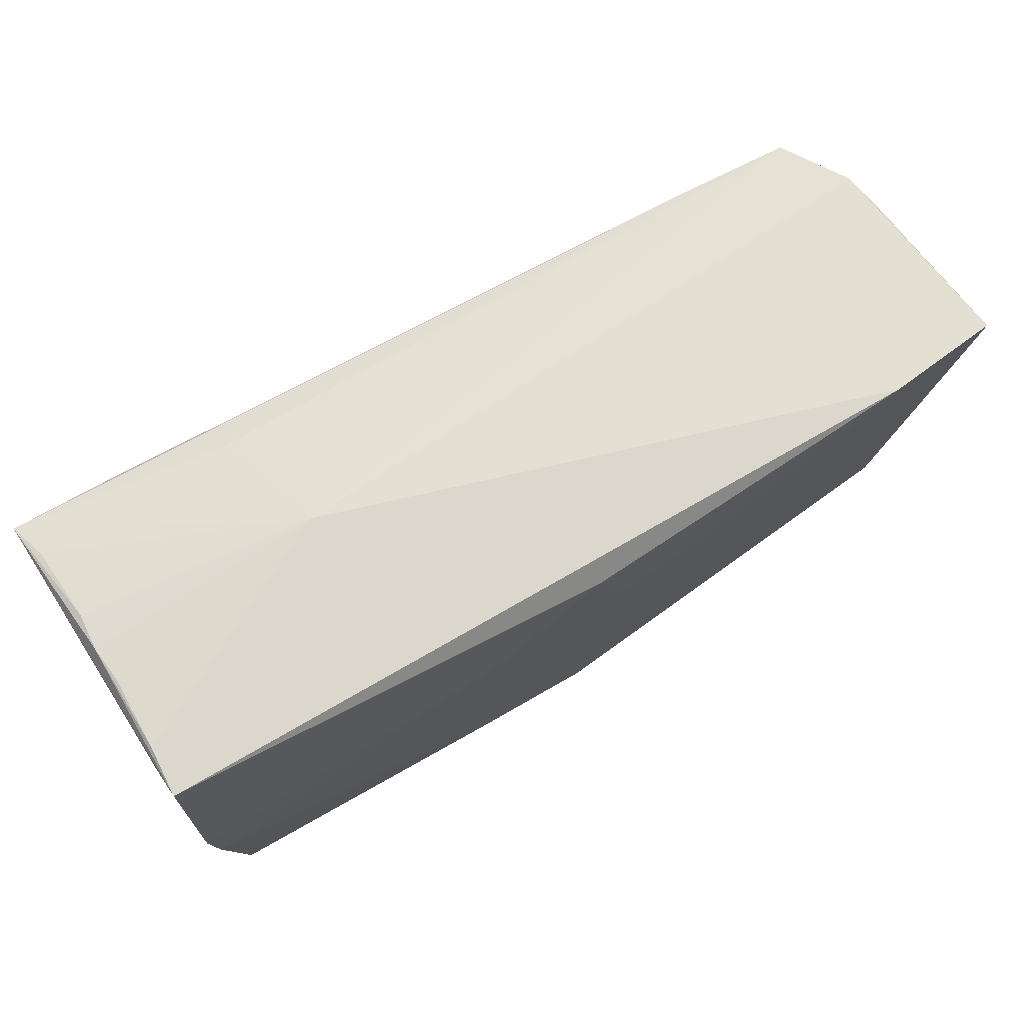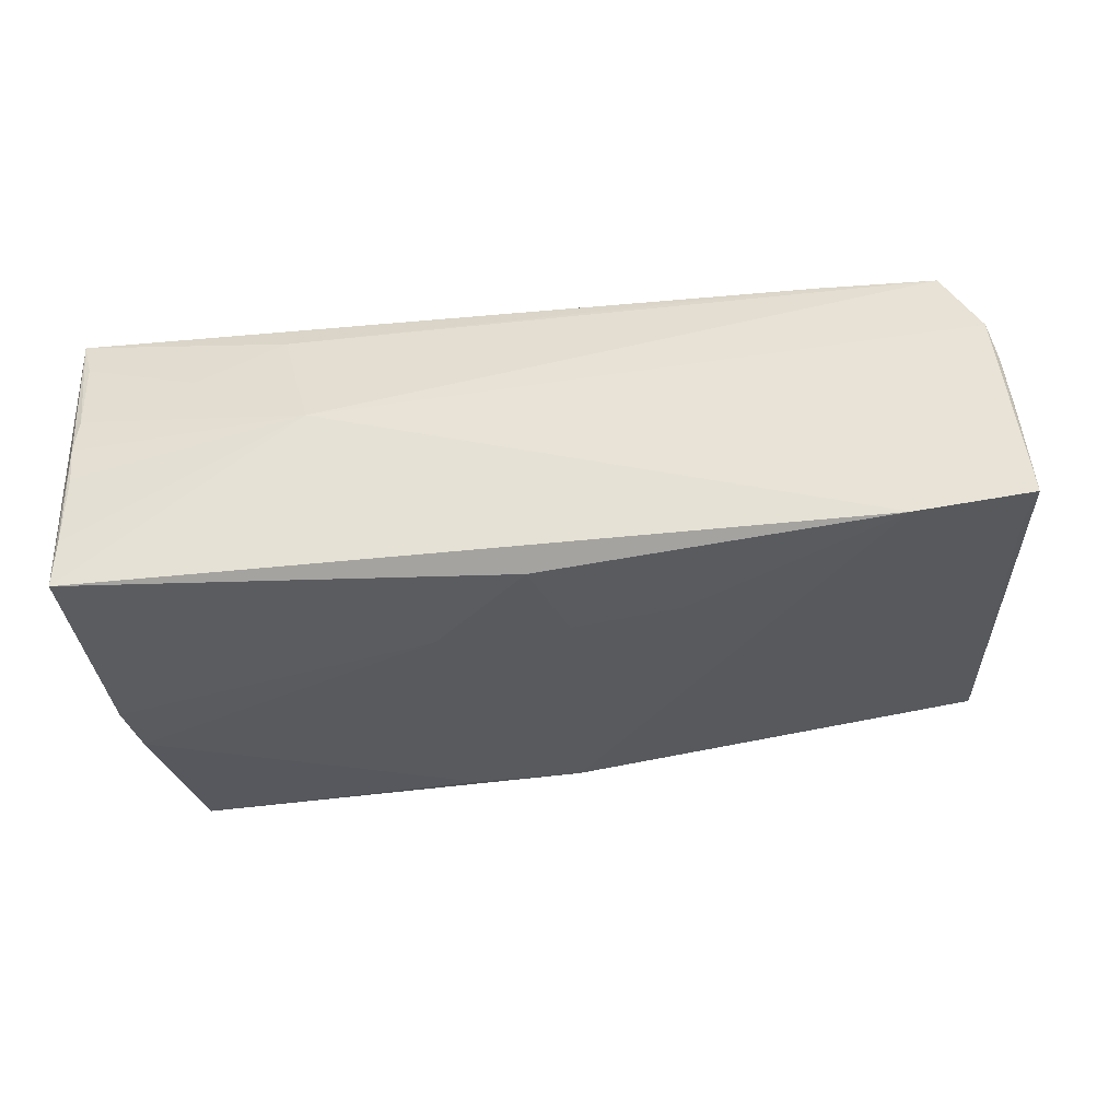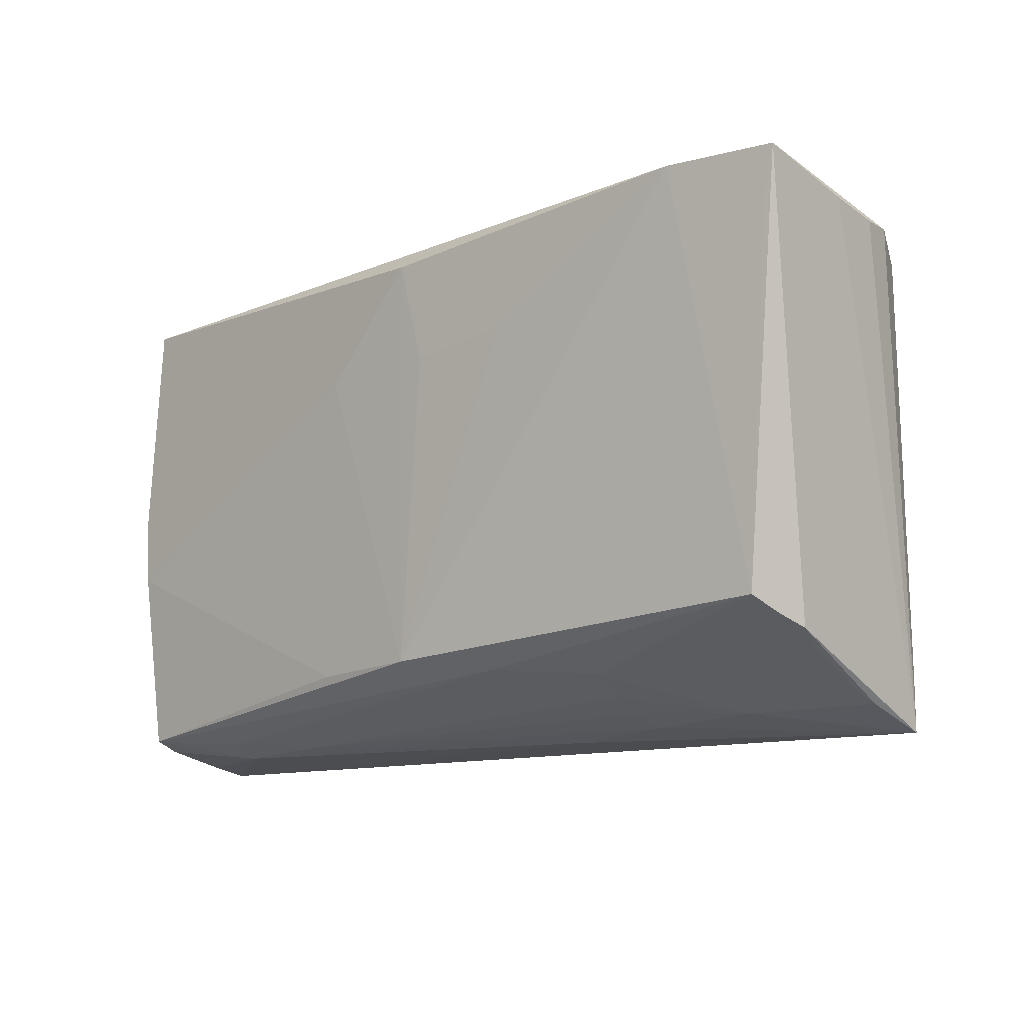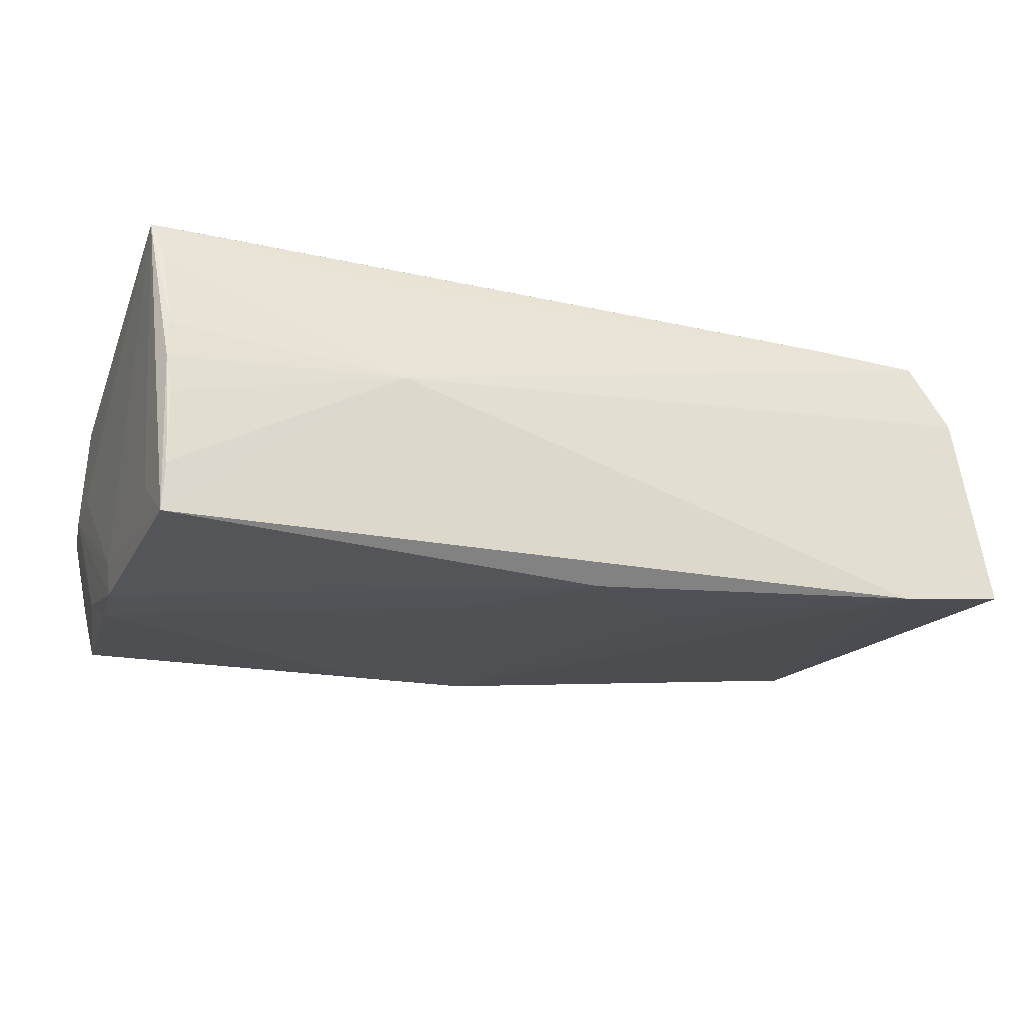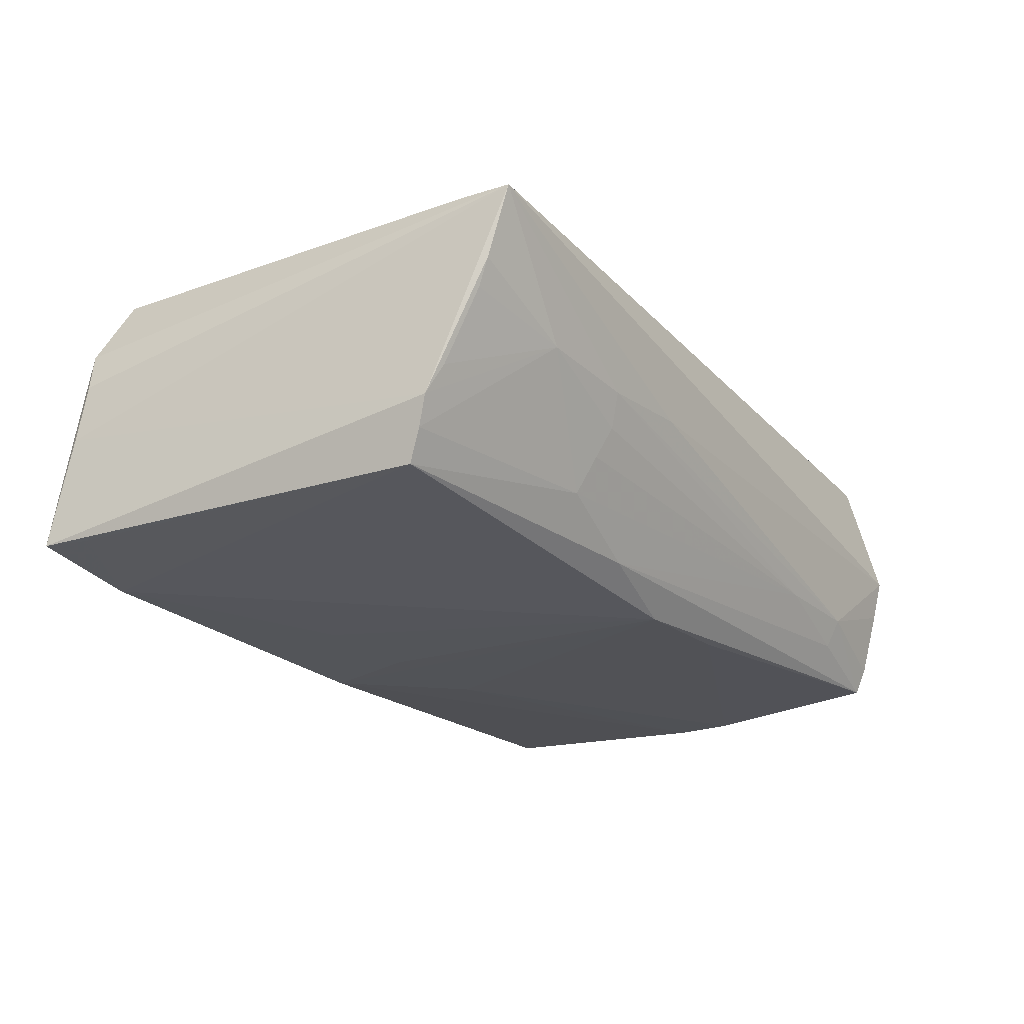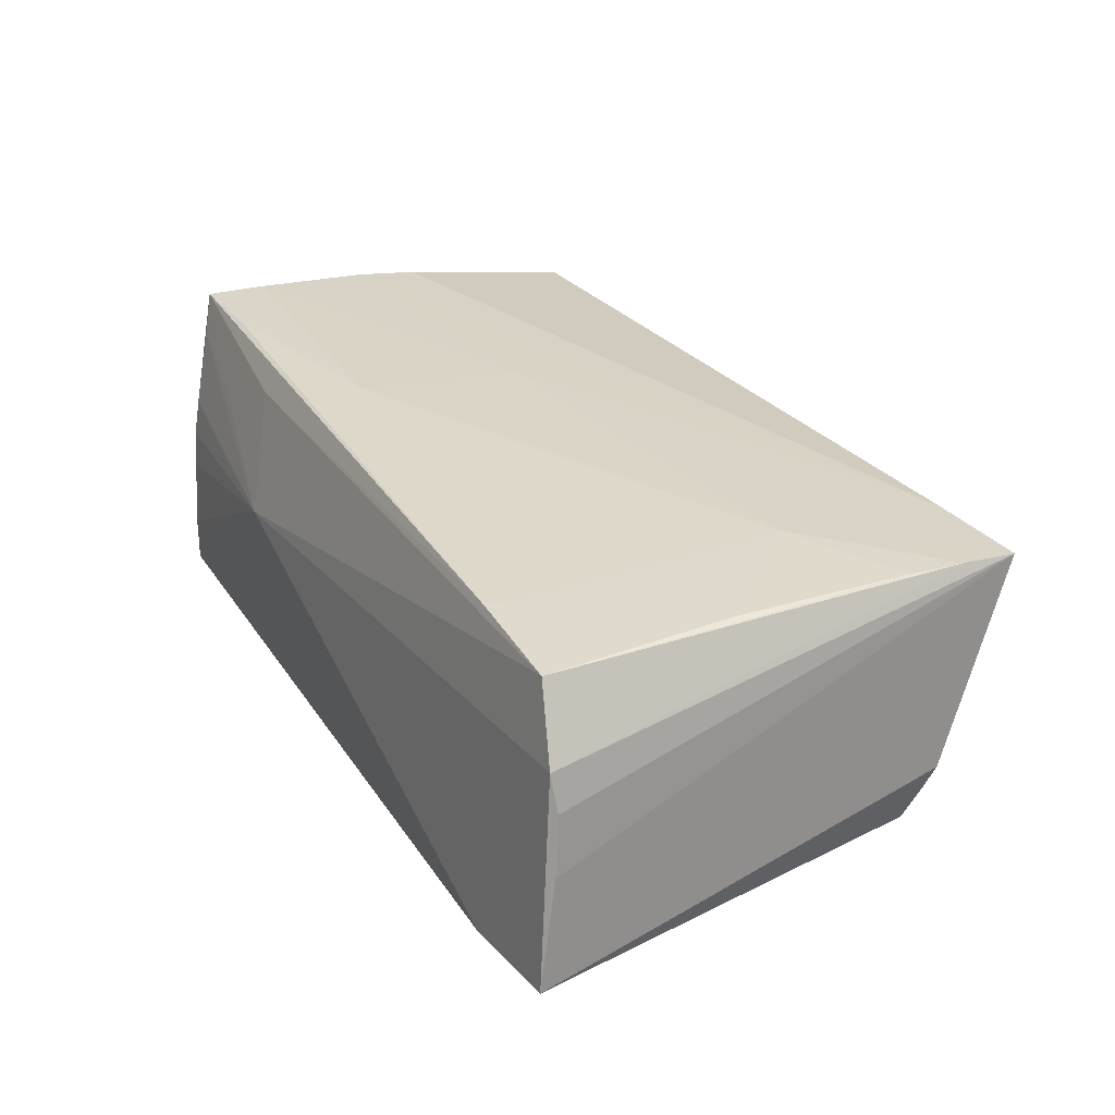
<metadata>
{"format":"obj","ext":"obj","renderer":"f3d","projection":"perspective","resolution":1024,"background":"white","views":[{"elev":72.7,"azim":150.6,"up":"+Y"},{"elev":-32.9,"azim":-172.0,"up":"+Z"},{"elev":-12.4,"azim":-135.2,"up":"+Y"},{"elev":-21.6,"azim":159.5,"up":"+Z"},{"elev":-20.4,"azim":-57.2,"up":"+Z"},{"elev":29.7,"azim":-116.9,"up":"+Z"}]}
</metadata>
<code>
v 0.02606 0.03232 0.002203
v 0.05738 -0.02415 -0.0007378
v 0.05506 0.0302 0.005694
v 0.02837 -0.02278 0.0169
v -0.052 -0.02439 -0.003271
v 0.05594 0.002959 -0.02027
v 0.01781 0.01915 0.02087
v -0.05104 -0.0296 0.009336
v -0.02386 -0.02779 -0.00579
v -0.01243 -0.02423 -0.01574
v -0.05581 0.0282 0.005144
v 0.05491 0.03222 -0.01933
v -0.003607 0.01658 -0.02046
v 0.03061 0.02801 0.01695
v -0.05143 -0.01946 -0.0142
v -0.05232 -0.02126 -0.01041
v 0.01558 -0.001515 0.0199
v 0.0537 -0.02986 -0.01548
v 0.05575 0.02493 -0.01402
v 0.04494 0.02573 0.02087
v -0.03671 -0.03007 0.00348
v 0.0279 -0.03061 -0.01022
v -0.05475 0.02863 0.009832
v -0.0002908 0.02957 -0.02087
v -0.0577 0.03134 -0.01623
v -0.02488 -0.02553 -0.01047
v 0.05467 0.03153 -0.003835
v 0.05671 0.003727 0.01989
v 0.04052 -0.02969 -0.0146
v 0.05576 -0.01438 -0.01603
v -0.03569 0.02691 0.01913
v -0.04934 0.003674 0.01883
v 0.05748 -0.0156 -0.0005994
v -0.05319 -0.02262 -0.0069
v -0.02277 -0.02949 -0.001953
v 0.0577 0.02631 0.02068
v 0.01266 0.01614 -0.02083
v -0.05015 -0.01812 0.01868
v 0.05558 -0.004177 0.01927
v 0.01458 -0.02294 -0.01966
v 0.05457 -0.03024 -0.01194
v -0.05621 0.02587 -0.01613
v -0.04348 0.03206 -0.01812
v 0.05638 0.003192 -0.01623
v -0.05087 -0.02832 0.005941
v -0.03822 -0.03143 0.01813
v 0.041 -0.03136 -0.01092
v 0.05525 -0.0315 -0.006689
v -0.01708 0.01794 -0.01962
v 0.05625 -0.02793 0.01472
v 0.05639 -0.03232 -0.001181
v -0.0114 -0.03185 0.002507
v 0.05664 0.0191 0.02087
v 0.05329 -0.0286 -0.01869
v 0.0553 0.03098 0.0008184
v 0.05526 -0.005013 -0.02031
v -0.05664 0.02894 -0.002289
v -0.05084 -0.03232 0.01806
v -0.02308 -0.002331 0.01977
v 0.000307 -0.02236 -0.01964
v -0.03633 -0.01013 0.01941
v -0.02363 -0.03092 0.002223
v 0.05608 0.02776 0.01567
v 0.04141 0.02951 0.01087
v -0.05058 -0.02544 0.01846
v -0.04998 0.02716 0.01846
v 0.05462 0.03222 -0.01322
f 58 51 50
f 19 12 36
f 57 11 25
f 58 11 57
f 23 11 58
f 25 11 23
f 58 50 46
f 46 61 58
f 52 51 58
f 53 20 7
f 36 20 53
f 7 20 31
f 31 20 36
f 36 14 31
f 31 14 66
f 1 23 66
f 66 14 1
f 50 39 4
f 4 46 50
f 39 46 4
f 51 52 47
f 47 48 51
f 8 21 58
f 45 21 8
f 42 15 25
f 51 30 2
f 2 50 51
f 36 50 2
f 2 33 36
f 41 30 51
f 54 30 41
f 51 48 41
f 7 61 17
f 17 53 7
f 61 46 17
f 65 38 66
f 65 23 58
f 66 23 65
f 58 61 65
f 61 38 65
f 32 31 66
f 61 31 32
f 66 38 32
f 32 38 61
f 59 61 7
f 7 31 59
f 59 31 61
f 64 14 36
f 64 1 14
f 36 63 64
f 64 63 1
f 62 21 35
f 62 47 52
f 62 52 58
f 58 21 62
f 45 8 34
f 25 15 34
f 34 8 58
f 34 57 25
f 58 57 34
f 35 21 9
f 24 49 43
f 12 24 43
f 43 42 25
f 15 42 43
f 43 1 12
f 25 23 43
f 23 1 43
f 48 47 18
f 18 41 48
f 18 47 54
f 54 41 18
f 56 30 54
f 6 2 30
f 30 56 6
f 6 24 12
f 6 37 24
f 6 56 37
f 53 17 28
f 28 46 39
f 28 17 46
f 28 39 50
f 36 53 28
f 28 50 36
f 1 63 3
f 3 63 36
f 22 62 35
f 47 62 22
f 35 9 22
f 5 21 45
f 45 34 5
f 5 34 21
f 21 34 16
f 16 34 15
f 33 2 44
f 2 6 44
f 36 33 44
f 44 19 36
f 12 19 44
f 44 6 12
f 55 27 1
f 1 3 55
f 55 3 36
f 36 12 55
f 12 1 67
f 67 55 12
f 1 27 67
f 27 55 67
f 10 22 26
f 26 22 9
f 15 10 26
f 26 16 15
f 26 9 21
f 21 16 26
f 29 10 54
f 29 22 10
f 54 47 29
f 47 22 29
f 37 56 40
f 40 56 54
f 54 10 60
f 60 40 54
f 60 10 15
f 15 43 60
f 60 43 49
f 24 37 60
f 37 40 60
f 13 49 24
f 24 60 13
f 13 60 49

</code>
